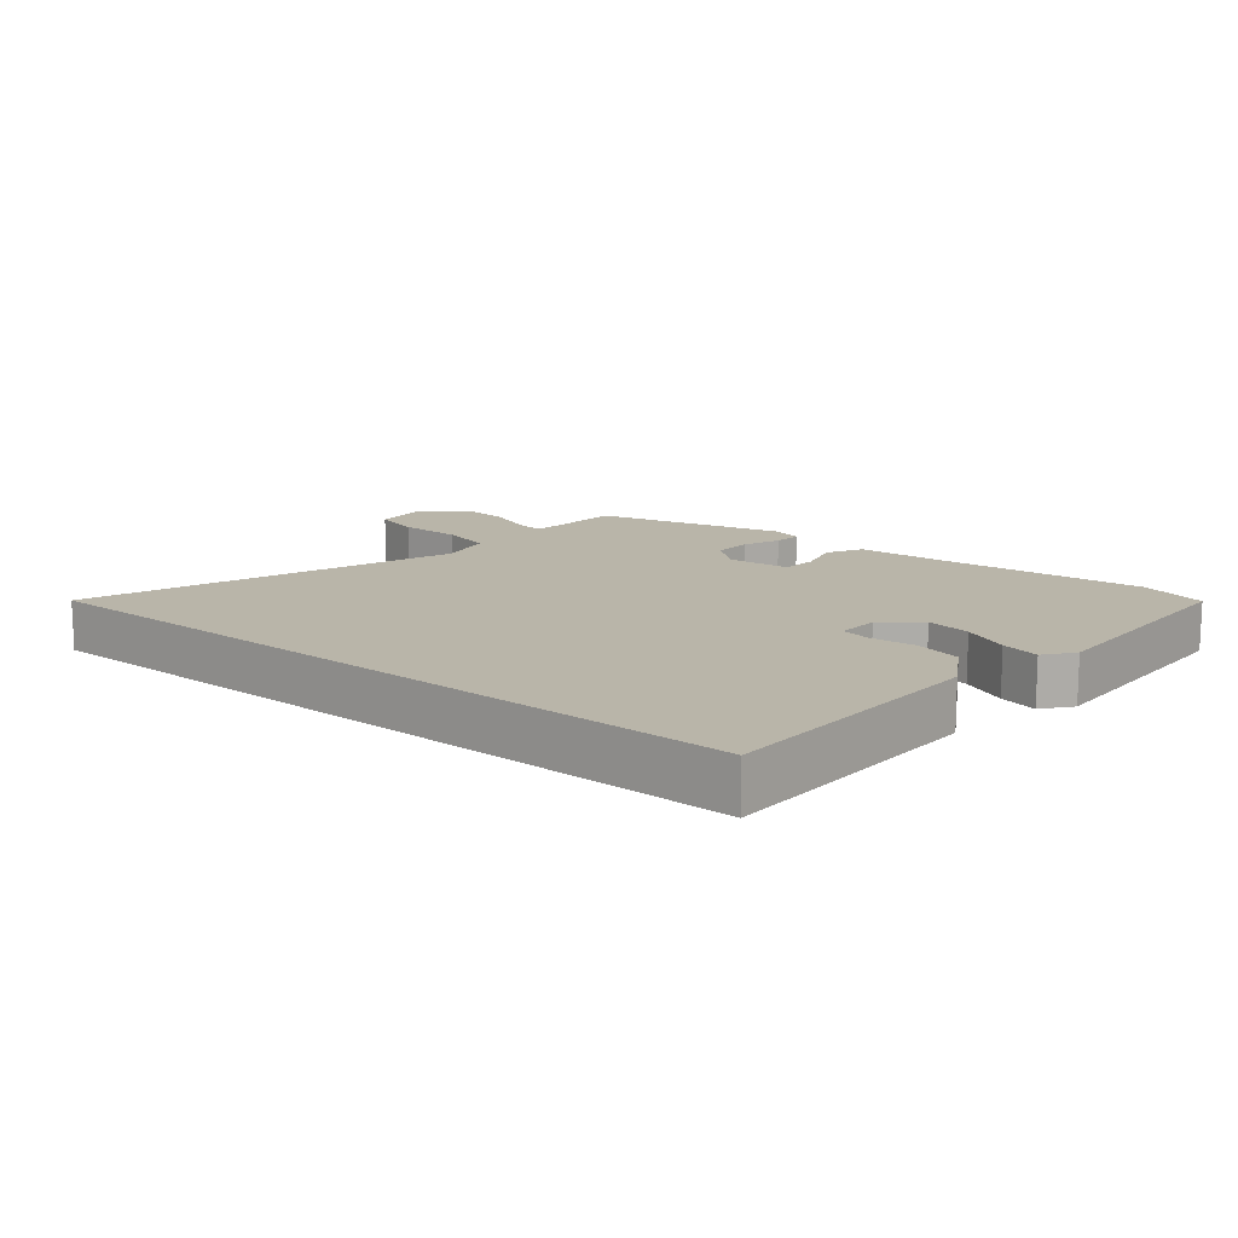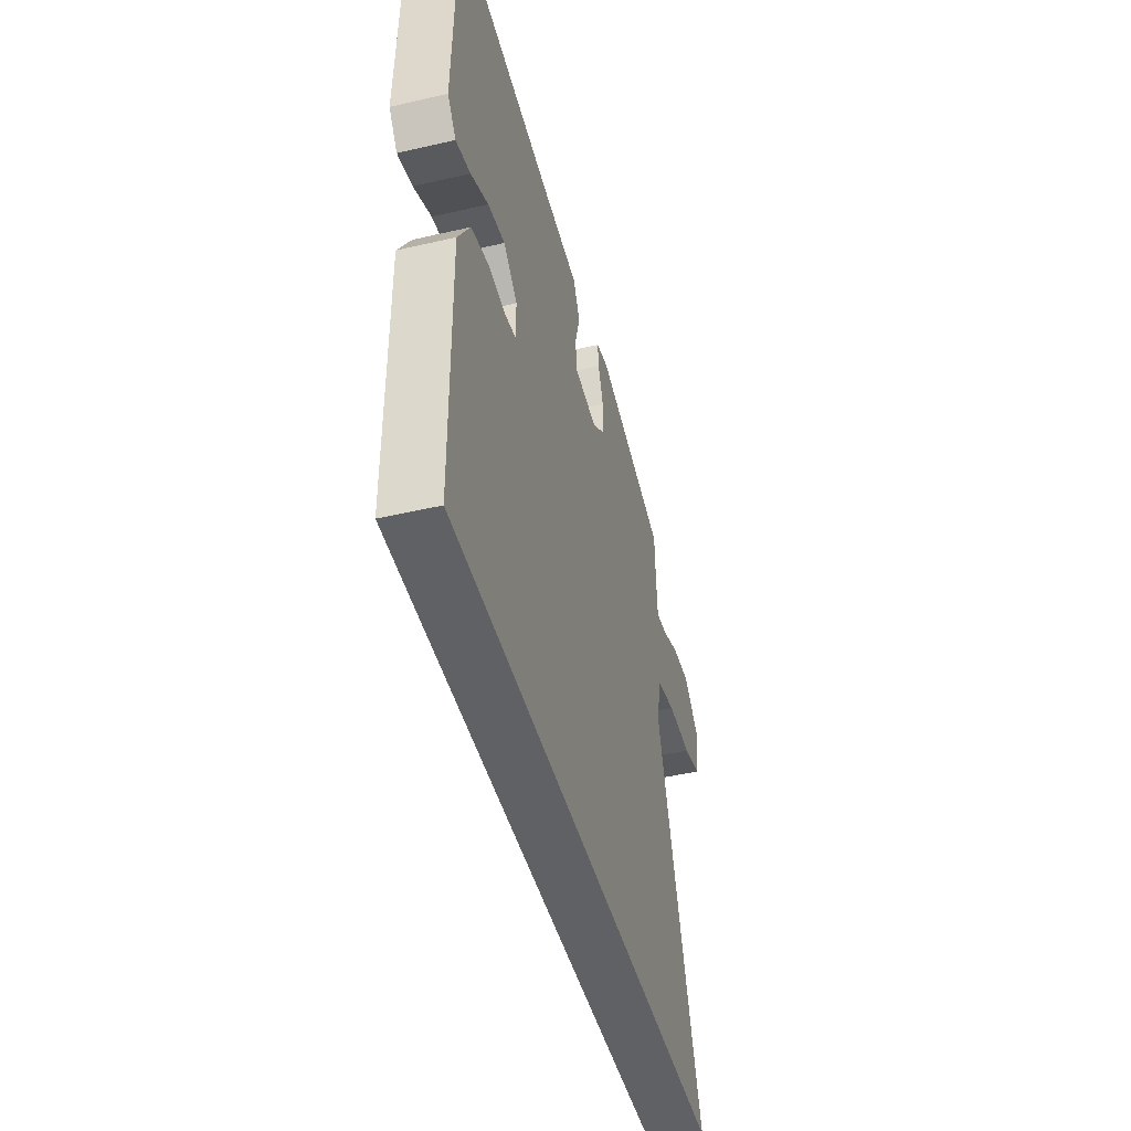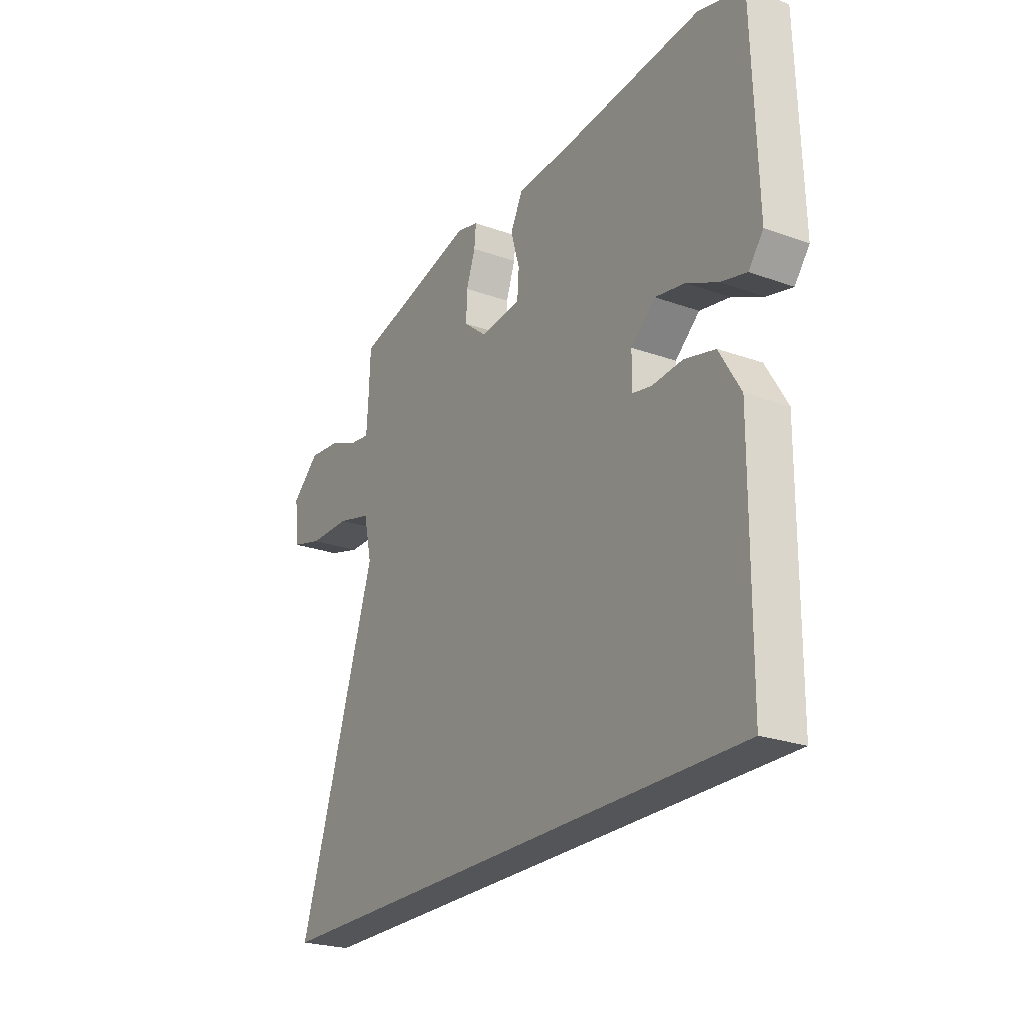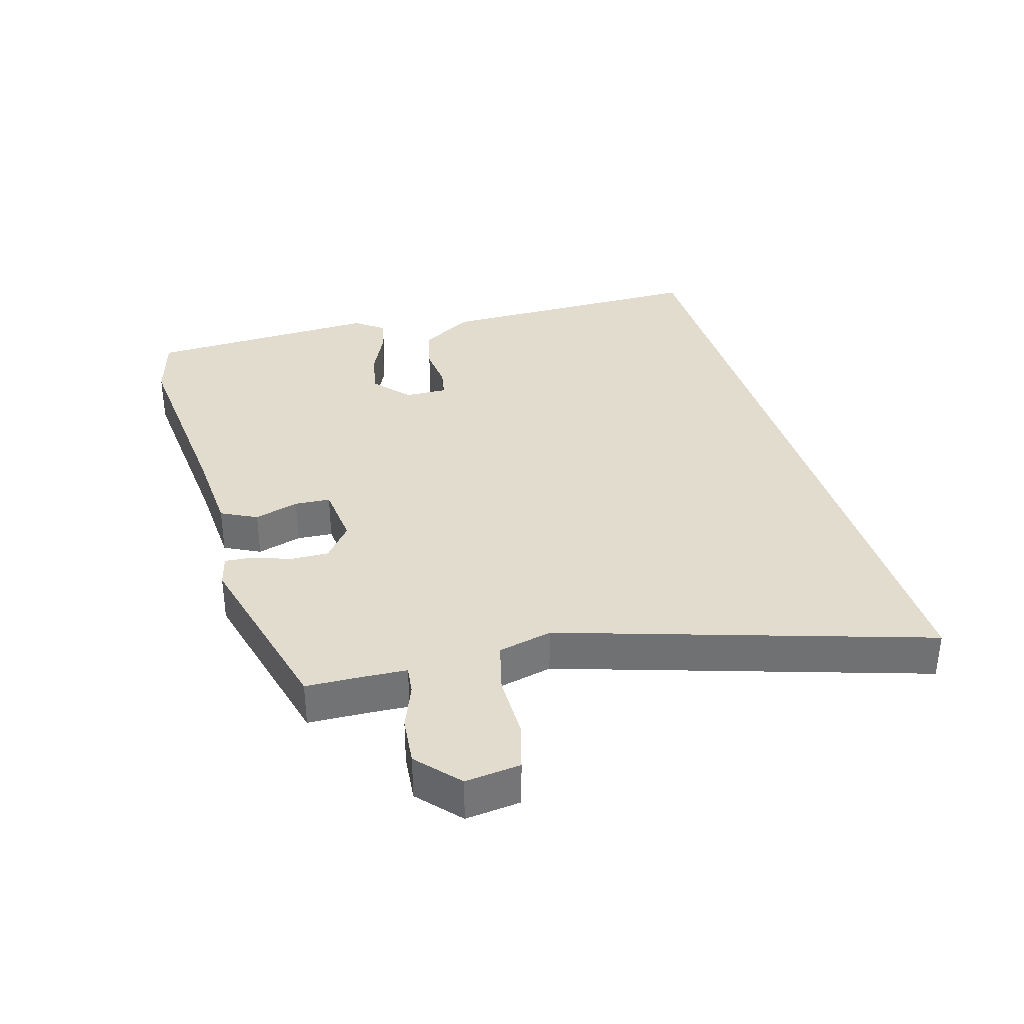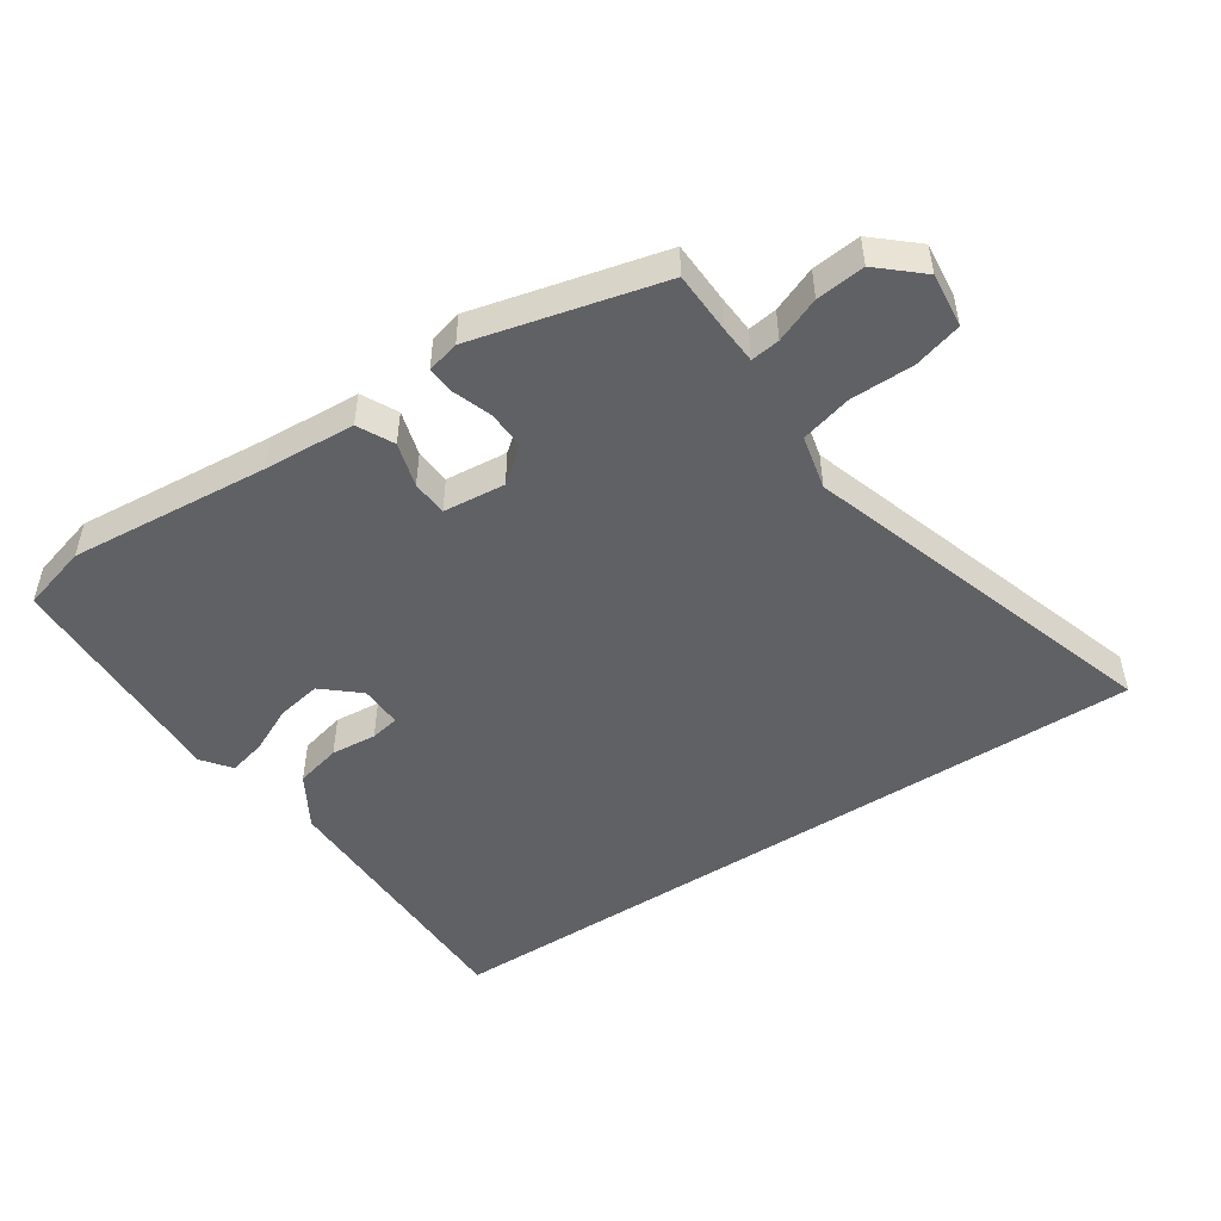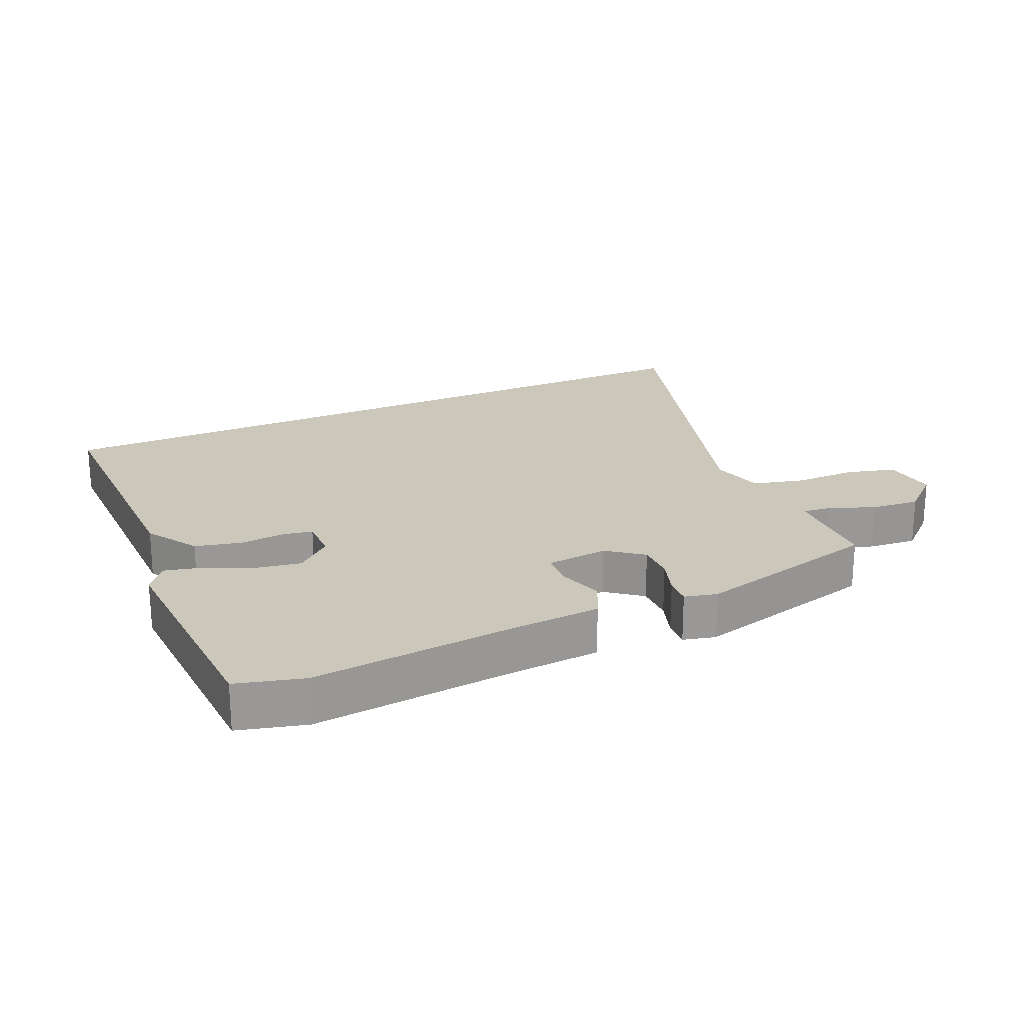
<metadata>
{"format":"obj","ext":"obj","renderer":"f3d","projection":"perspective","resolution":1024,"background":"white","views":[{"elev":13.4,"azim":-140.2,"up":"+Y"},{"elev":-45.5,"azim":-75.1,"up":"+Z"},{"elev":-24.1,"azim":-120.8,"up":"+Z"},{"elev":34.6,"azim":73.3,"up":"+Y"},{"elev":-48.9,"azim":33.4,"up":"+Y"},{"elev":21.7,"azim":-25.1,"up":"+Y"}]}
</metadata>
<code>
v 0.491 0.07 0.442
v 0.495 0.07 0.347
v 0.499 0.07 0.288
v 0.544 0.07 0.294
v 0.613 0.07 0.322
v 0.688 0.07 0.33
v 0.753 0.07 0.273
v 0.744 0.07 0.188
v 0.67 0.07 0.167
v 0.572 0.07 0.166
v 0.493 0.07 0.145
v 0.474 0.07 0.061
v 0.655 0.07 -0.5
v -0.492 0.07 -0.5
v -0.495 0.07 -0.073
v -0.446 0.07 0.009
v -0.375 0.07 0.027
v -0.304 0.07 0.021
v -0.259 0.07 0.03
v -0.261 0.07 0.096
v -0.317 0.07 0.144
v -0.386 0.07 0.131
v -0.457 0.07 0.097
v -0.516 0.07 0.082
v -0.55 0.07 0.126
v -0.539 0.07 0.489
v -0.436 0.07 0.518
v -0.126 0.07 0.492
v 0.016 0.07 0.484
v 0.044 0.07 0.429
v 0.024 0.07 0.36
v 0.028 0.07 0.305
v 0.124 0.07 0.296
v 0.177 0.07 0.339
v 0.175 0.07 0.398
v 0.154 0.07 0.457
v 0.15 0.07 0.5
v 0.2 0.07 0.513
v 0.491 0 0.442
v 0.495 0 0.347
v 0.499 0 0.288
v 0.544 0 0.294
v 0.613 0 0.322
v 0.688 0 0.33
v 0.753 0 0.273
v 0.744 0 0.188
v 0.67 0 0.167
v 0.572 0 0.166
v 0.493 0 0.145
v 0.474 0 0.061
v 0.655 0 -0.5
v -0.492 0 -0.5
v -0.495 0 -0.073
v -0.446 0 0.009
v -0.375 0 0.027
v -0.304 0 0.021
v -0.259 0 0.03
v -0.261 0 0.096
v -0.317 0 0.144
v -0.386 0 0.131
v -0.457 0 0.097
v -0.516 0 0.082
v -0.55 0 0.126
v -0.539 0 0.489
v -0.436 0 0.518
v -0.126 0 0.492
v 0.016 0 0.484
v 0.044 0 0.429
v 0.024 0 0.36
v 0.028 0 0.305
v 0.124 0 0.296
v 0.177 0 0.339
v 0.175 0 0.398
v 0.154 0 0.457
v 0.15 0 0.5
v 0.2 0 0.513
f 35 36 37 38
f 34 35 38 1
f 33 34 1 2
f 28 29 30 31
f 28 31 32
f 27 28 32
f 26 27 32
f 25 26 32
f 22 23 24 25
f 21 22 25 32
f 20 21 32 33
f 15 16 17 18
f 15 18 19
f 12 13 14 15
f 11 12 15 19
f 10 11 19 20
f 8 9 10
f 4 5 6 7
f 3 4 7 8
f 20 33 2 3
f 3 8 10 20
f 76 75 74 73
f 39 76 73 72
f 40 39 72 71
f 69 68 67 66
f 70 69 66
f 70 66 65
f 70 65 64
f 70 64 63
f 63 62 61 60
f 70 63 60 59
f 71 70 59 58
f 56 55 54 53
f 57 56 53
f 53 52 51 50
f 57 53 50 49
f 58 57 49 48
f 48 47 46
f 45 44 43 42
f 46 45 42 41
f 41 40 71 58
f 58 48 46 41
f 1 39 40 2
f 2 40 41 3
f 3 41 42 4
f 4 42 43 5
f 5 43 44 6
f 6 44 45 7
f 7 45 46 8
f 8 46 47 9
f 9 47 48 10
f 10 48 49 11
f 11 49 50 12
f 12 50 51 13
f 13 51 52 14
f 14 52 53 15
f 15 53 54 16
f 16 54 55 17
f 17 55 56 18
f 18 56 57 19
f 19 57 58 20
f 20 58 59 21
f 21 59 60 22
f 22 60 61 23
f 23 61 62 24
f 24 62 63 25
f 25 63 64 26
f 26 64 65 27
f 27 65 66 28
f 28 66 67 29
f 29 67 68 30
f 30 68 69 31
f 31 69 70 32
f 32 70 71 33
f 33 71 72 34
f 34 72 73 35
f 35 73 74 36
f 36 74 75 37
f 37 75 76 38
f 38 76 39 1

</code>
